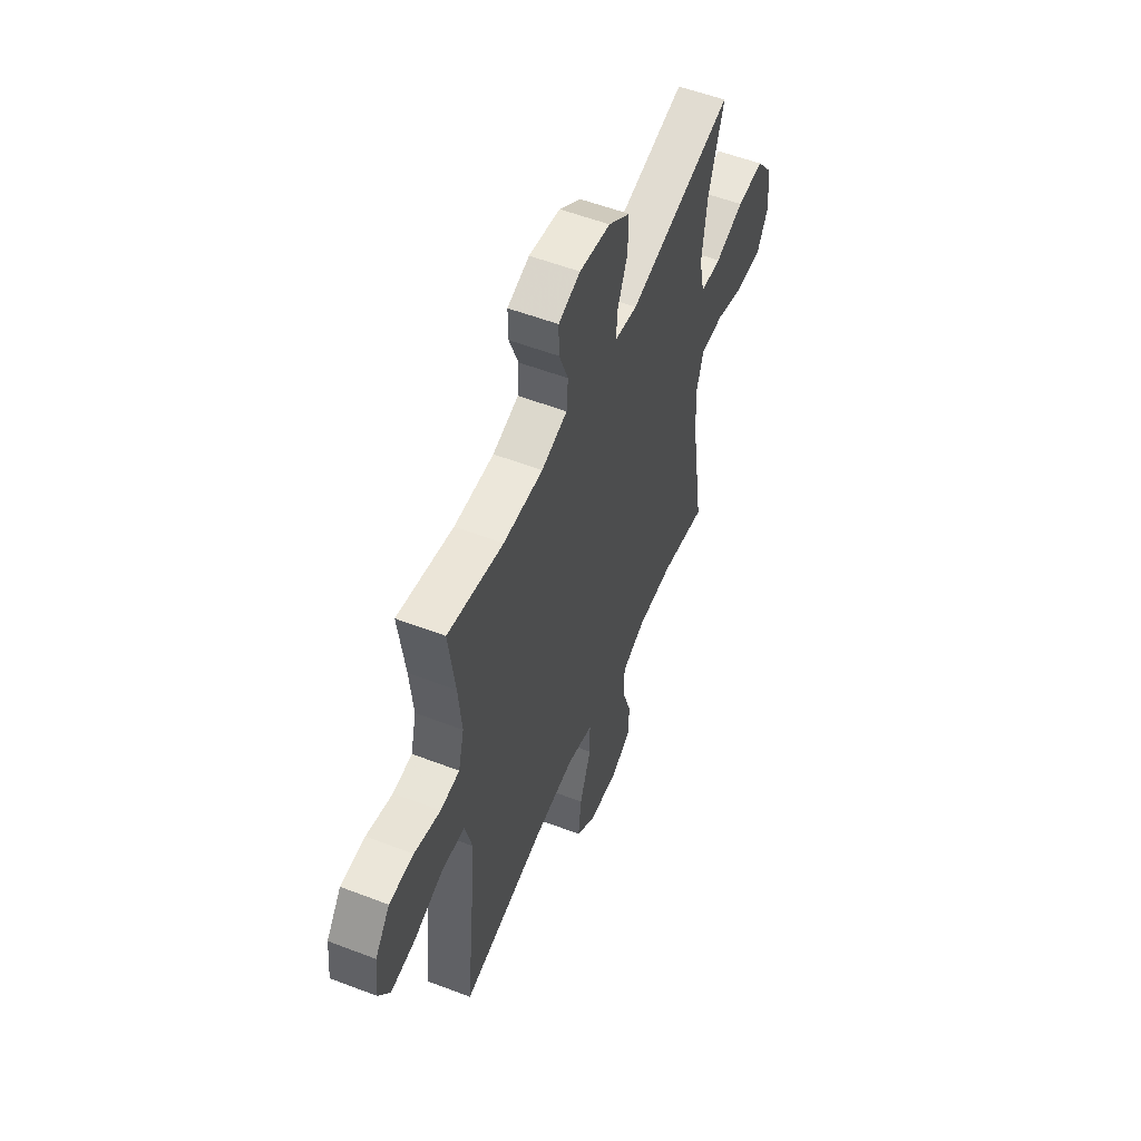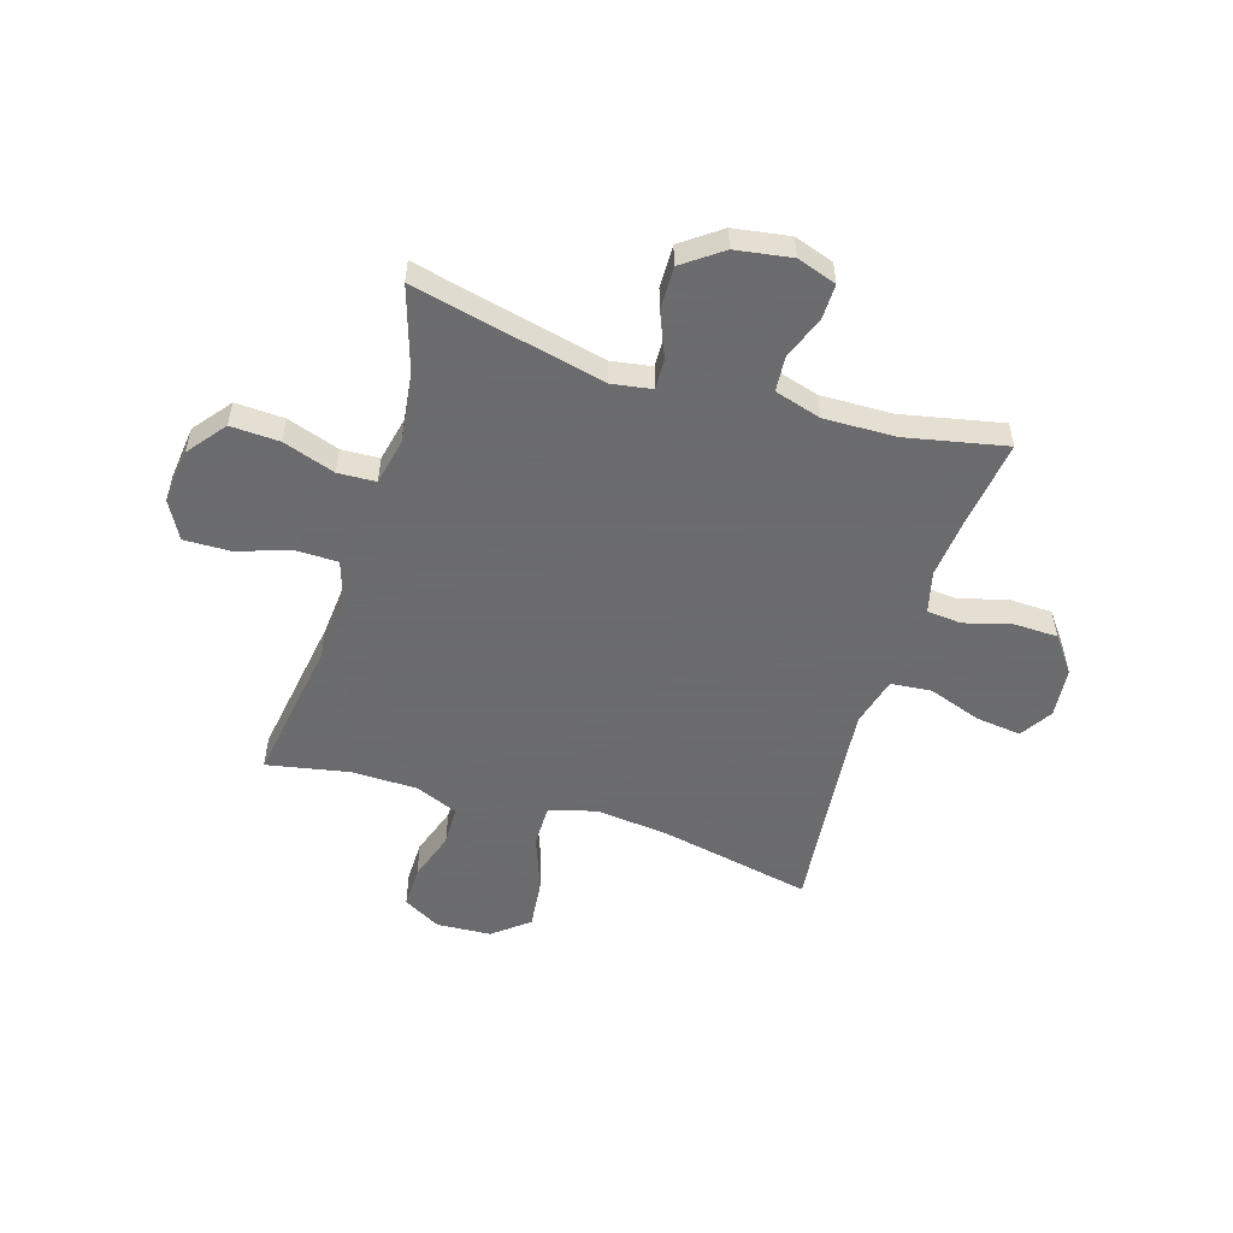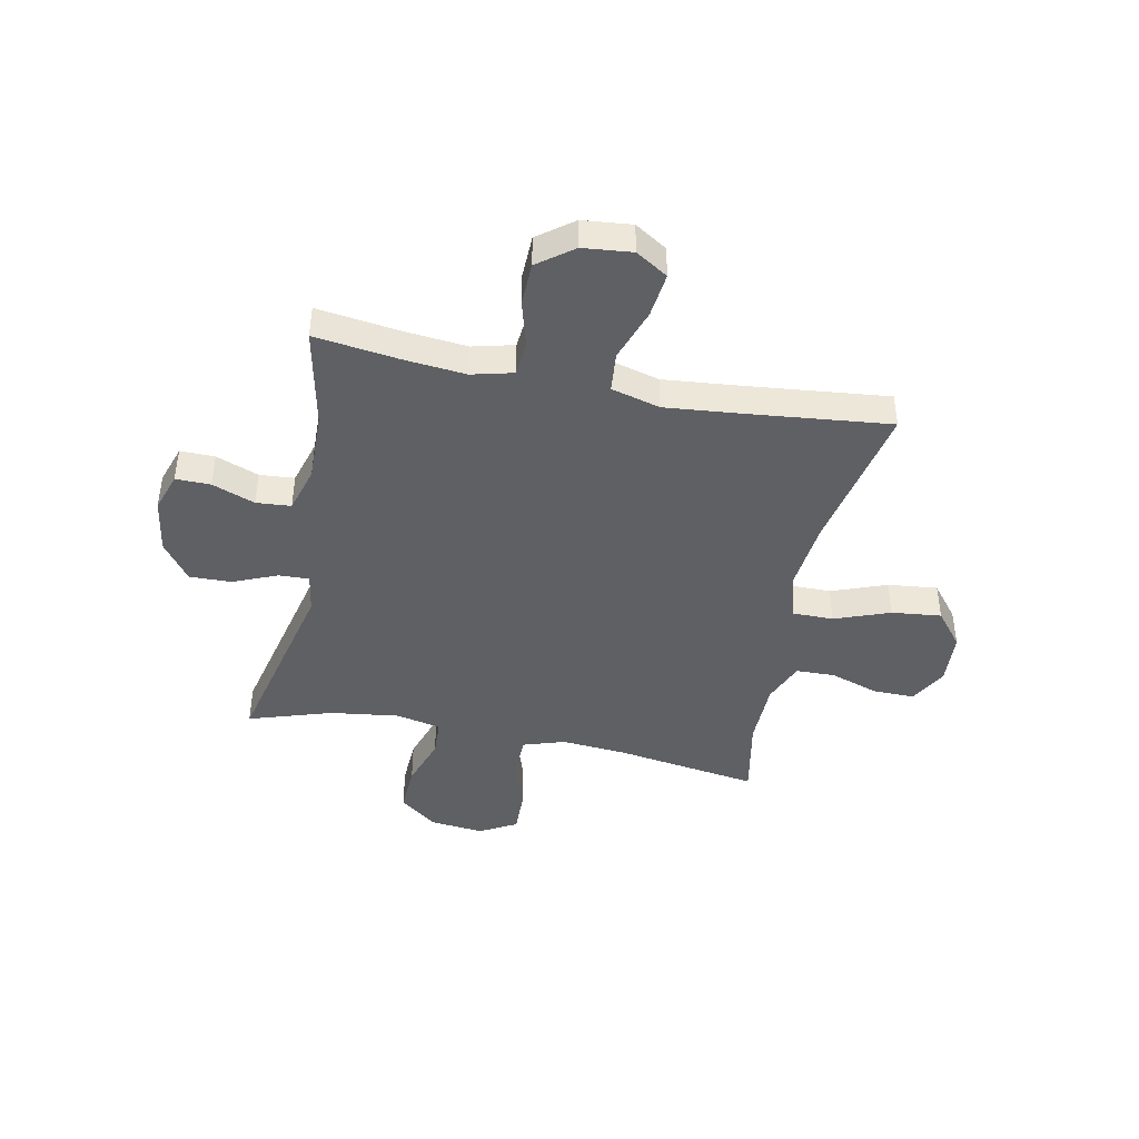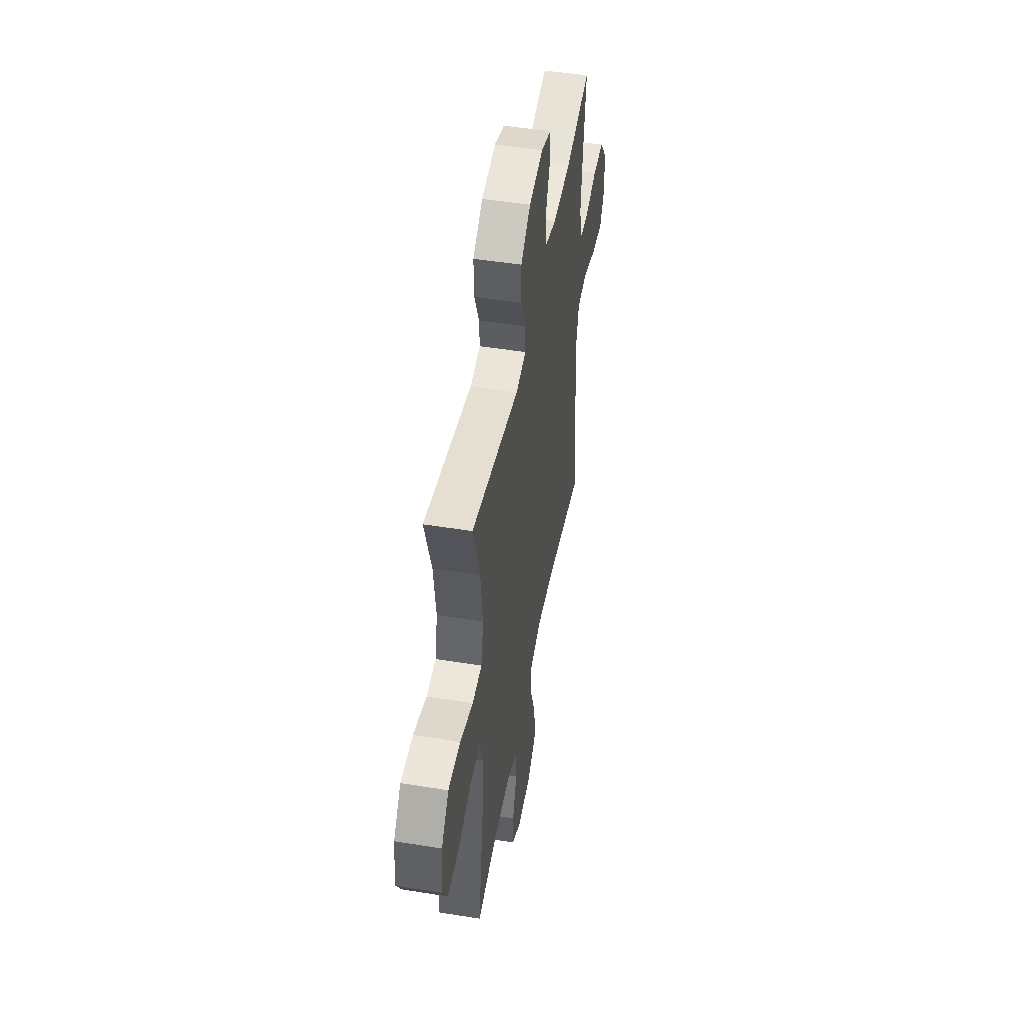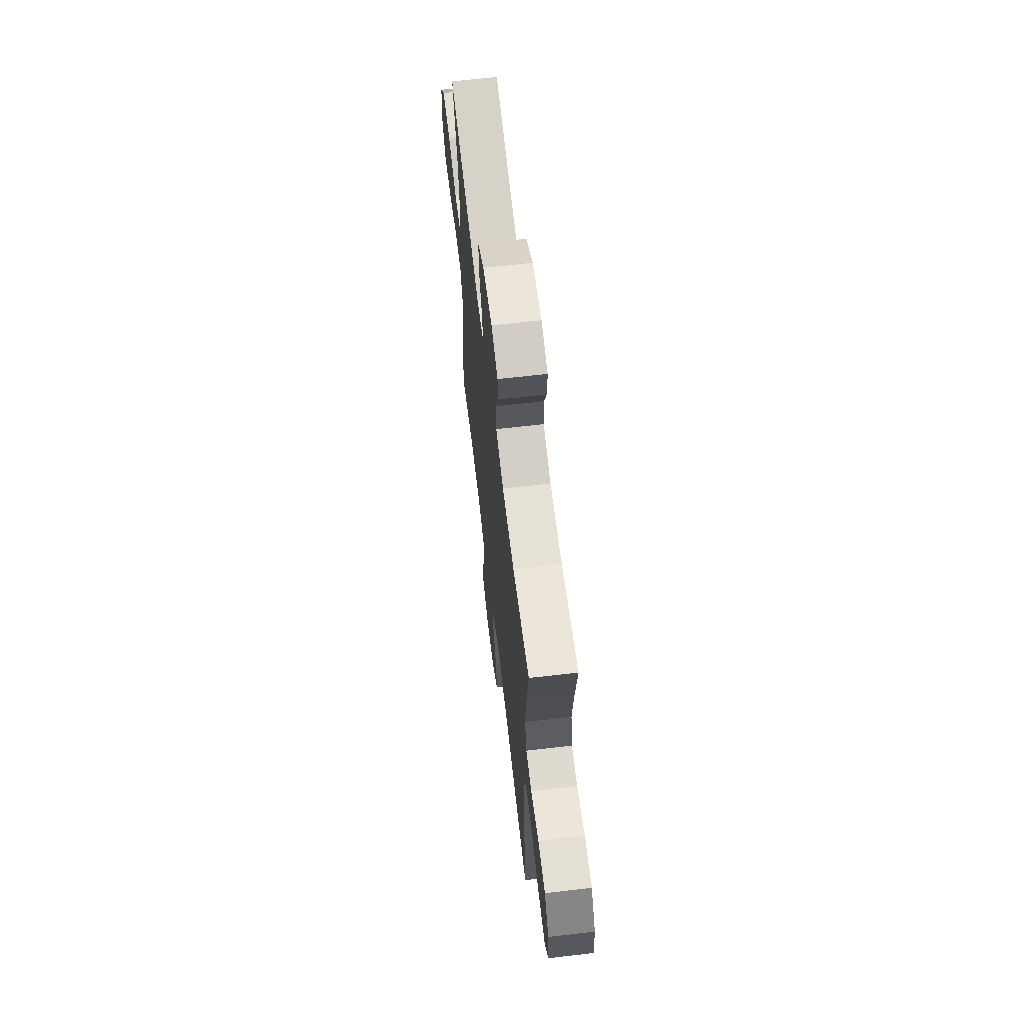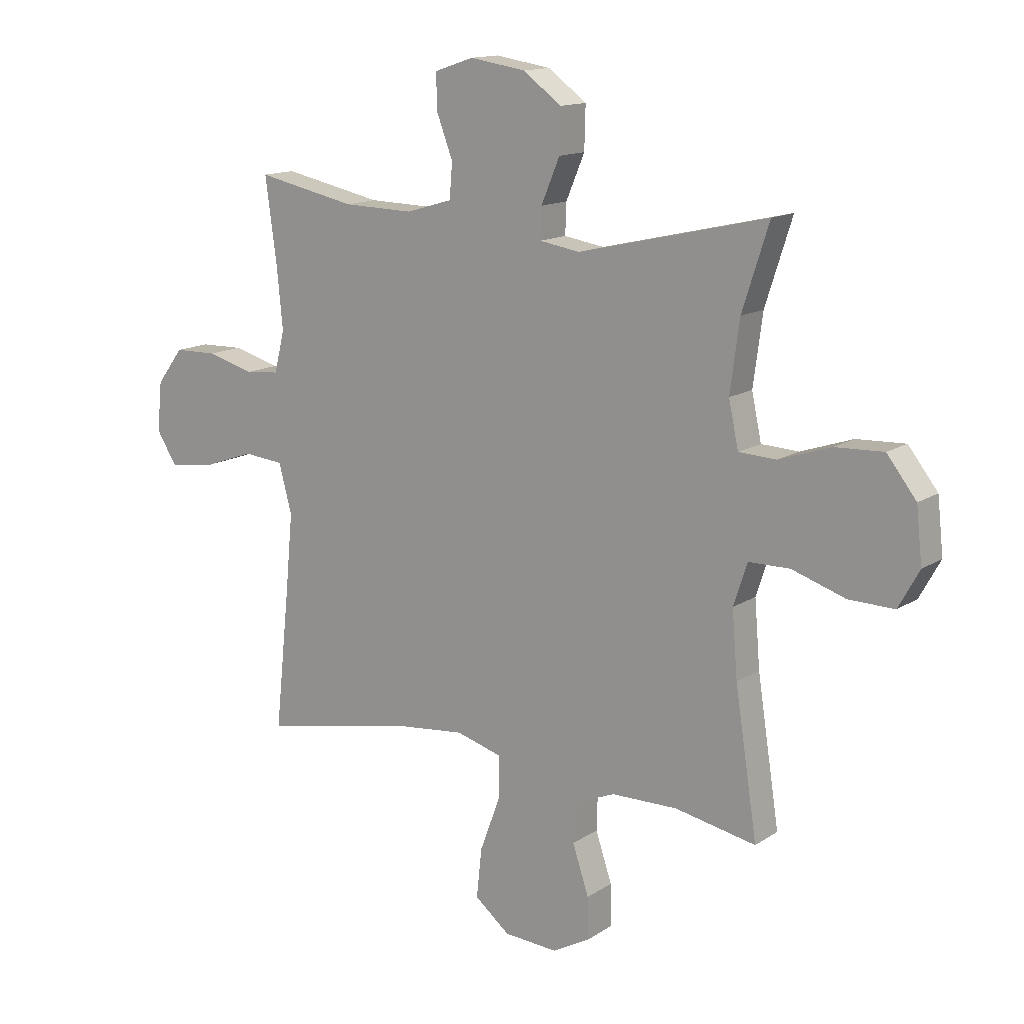
<metadata>
{"format":"obj","ext":"obj","renderer":"f3d","projection":"perspective","resolution":1024,"background":"white","views":[{"elev":54.9,"azim":112.1,"up":"+Z"},{"elev":-53.5,"azim":-17.2,"up":"+Y"},{"elev":-43.2,"azim":78.6,"up":"+Y"},{"elev":48.9,"azim":-79.8,"up":"+Z"},{"elev":65.4,"azim":83.3,"up":"+Z"},{"elev":14.0,"azim":-144.3,"up":"+Z"}]}
</metadata>
<code>
v -0.5 0.07 -0.5
v -0.459 0.07 -0.235
v -0.449 0.07 -0.114
v -0.474 0.07 -0.037
v -0.55 0.07 -0.036
v -0.648 0.07 -0.068
v -0.732 0.07 -0.07
v -0.77 0.07 -0.001
v -0.759 0.07 0.099
v -0.705 0.07 0.168
v -0.616 0.07 0.164
v -0.521 0.07 0.132
v -0.452 0.07 0.135
v -0.434 0.07 0.219
v -0.451 0.07 0.347
v -0.5 0.07 0.5
v -0.153 0.07 0.42
v -0.079 0.07 0.432
v -0.081 0.07 0.488
v -0.115 0.07 0.569
v -0.117 0.07 0.647
v -0.046 0.07 0.699
v 0.056 0.07 0.715
v 0.128 0.07 0.691
v 0.127 0.07 0.627
v 0.097 0.07 0.548
v 0.102 0.07 0.484
v 0.187 0.07 0.459
v 0.317 0.07 0.462
v 0.5 0.07 0.5
v 0.479 0.07 0.345
v 0.468 0.07 0.231
v 0.487 0.07 0.155
v 0.55 0.07 0.149
v 0.636 0.07 0.173
v 0.716 0.07 0.171
v 0.765 0.07 0.106
v 0.774 0.07 0.015
v 0.737 0.07 -0.044
v 0.654 0.07 -0.034
v 0.557 0.07 0
v 0.483 0.07 -0.007
v 0.459 0.07 -0.097
v 0.472 0.07 -0.234
v 0.5 0.07 -0.5
v 0.222 0.07 -0.444
v 0.089 0.07 -0.43
v 0.004 0.07 -0.454
v 0.004 0.07 -0.53
v 0.042 0.07 -0.632
v 0.052 0.07 -0.724
v -0.013 0.07 -0.776
v -0.112 0.07 -0.782
v -0.181 0.07 -0.744
v -0.18 0.07 -0.667
v -0.15 0.07 -0.577
v -0.152 0.07 -0.505
v -0.229 0.07 -0.473
v -0.35 0.07 -0.471
v -0.5 0 -0.5
v -0.459 0 -0.235
v -0.449 0 -0.114
v -0.474 0 -0.037
v -0.55 0 -0.036
v -0.648 0 -0.068
v -0.732 0 -0.07
v -0.77 0 -0.001
v -0.759 0 0.099
v -0.705 0 0.168
v -0.616 0 0.164
v -0.521 0 0.132
v -0.452 0 0.135
v -0.434 0 0.219
v -0.451 0 0.347
v -0.5 0 0.5
v -0.153 0 0.42
v -0.079 0 0.432
v -0.081 0 0.488
v -0.115 0 0.569
v -0.117 0 0.647
v -0.046 0 0.699
v 0.056 0 0.715
v 0.128 0 0.691
v 0.127 0 0.627
v 0.097 0 0.548
v 0.102 0 0.484
v 0.187 0 0.459
v 0.317 0 0.462
v 0.5 0 0.5
v 0.479 0 0.345
v 0.468 0 0.231
v 0.487 0 0.155
v 0.55 0 0.149
v 0.636 0 0.173
v 0.716 0 0.171
v 0.765 0 0.106
v 0.774 0 0.015
v 0.737 0 -0.044
v 0.654 0 -0.034
v 0.557 0 0
v 0.483 0 -0.007
v 0.459 0 -0.097
v 0.472 0 -0.234
v 0.5 0 -0.5
v 0.222 0 -0.444
v 0.089 0 -0.43
v 0.004 0 -0.454
v 0.004 0 -0.53
v 0.042 0 -0.632
v 0.052 0 -0.724
v -0.013 0 -0.776
v -0.112 0 -0.782
v -0.181 0 -0.744
v -0.18 0 -0.667
v -0.15 0 -0.577
v -0.152 0 -0.505
v -0.229 0 -0.473
v -0.35 0 -0.471
f 54 55 56
f 53 54 56
f 52 53 56
f 51 52 56
f 50 51 56
f 49 50 56
f 48 49 56 57
f 44 45 46
f 43 44 46 47
f 42 43 47 48
f 39 40 41
f 38 39 41
f 37 38 41
f 36 37 41
f 35 36 41
f 34 35 41
f 33 34 41 42
f 48 57 58
f 42 48 58
f 33 42 58
f 32 33 58
f 24 25 26
f 23 24 26
f 22 23 26
f 21 22 26
f 20 21 26
f 19 20 26
f 18 19 26 27
f 15 16 17
f 14 15 17 18
f 18 27 28
f 14 18 28
f 13 14 28
f 10 11 12
f 9 10 12
f 8 9 12
f 7 8 12
f 6 7 12
f 5 6 12
f 4 5 12 13
f 59 1 2
f 59 2 3
f 58 59 3
f 32 58 3
f 31 32 3
f 13 28 29
f 29 30 31
f 13 29 31
f 4 13 31
f 3 4 31
f 115 114 113
f 115 113 112
f 115 112 111
f 115 111 110
f 115 110 109
f 115 109 108
f 116 115 108 107
f 105 104 103
f 106 105 103 102
f 107 106 102 101
f 100 99 98
f 100 98 97
f 100 97 96
f 100 96 95
f 100 95 94
f 100 94 93
f 101 100 93 92
f 117 116 107
f 117 107 101
f 117 101 92
f 117 92 91
f 85 84 83
f 85 83 82
f 85 82 81
f 85 81 80
f 85 80 79
f 85 79 78
f 86 85 78 77
f 76 75 74
f 77 76 74 73
f 87 86 77
f 87 77 73
f 87 73 72
f 71 70 69
f 71 69 68
f 71 68 67
f 71 67 66
f 71 66 65
f 71 65 64
f 72 71 64 63
f 61 60 118
f 62 61 118
f 62 118 117
f 62 117 91
f 62 91 90
f 88 87 72
f 90 89 88
f 90 88 72
f 90 72 63
f 90 63 62
f 1 60 61 2
f 2 61 62 3
f 3 62 63 4
f 4 63 64 5
f 5 64 65 6
f 6 65 66 7
f 7 66 67 8
f 8 67 68 9
f 9 68 69 10
f 10 69 70 11
f 11 70 71 12
f 12 71 72 13
f 13 72 73 14
f 14 73 74 15
f 15 74 75 16
f 16 75 76 17
f 17 76 77 18
f 18 77 78 19
f 19 78 79 20
f 20 79 80 21
f 21 80 81 22
f 22 81 82 23
f 23 82 83 24
f 24 83 84 25
f 25 84 85 26
f 26 85 86 27
f 27 86 87 28
f 28 87 88 29
f 29 88 89 30
f 30 89 90 31
f 31 90 91 32
f 32 91 92 33
f 33 92 93 34
f 34 93 94 35
f 35 94 95 36
f 36 95 96 37
f 37 96 97 38
f 38 97 98 39
f 39 98 99 40
f 40 99 100 41
f 41 100 101 42
f 42 101 102 43
f 43 102 103 44
f 44 103 104 45
f 45 104 105 46
f 46 105 106 47
f 47 106 107 48
f 48 107 108 49
f 49 108 109 50
f 50 109 110 51
f 51 110 111 52
f 52 111 112 53
f 53 112 113 54
f 54 113 114 55
f 55 114 115 56
f 56 115 116 57
f 57 116 117 58
f 58 117 118 59
f 59 118 60 1

</code>
